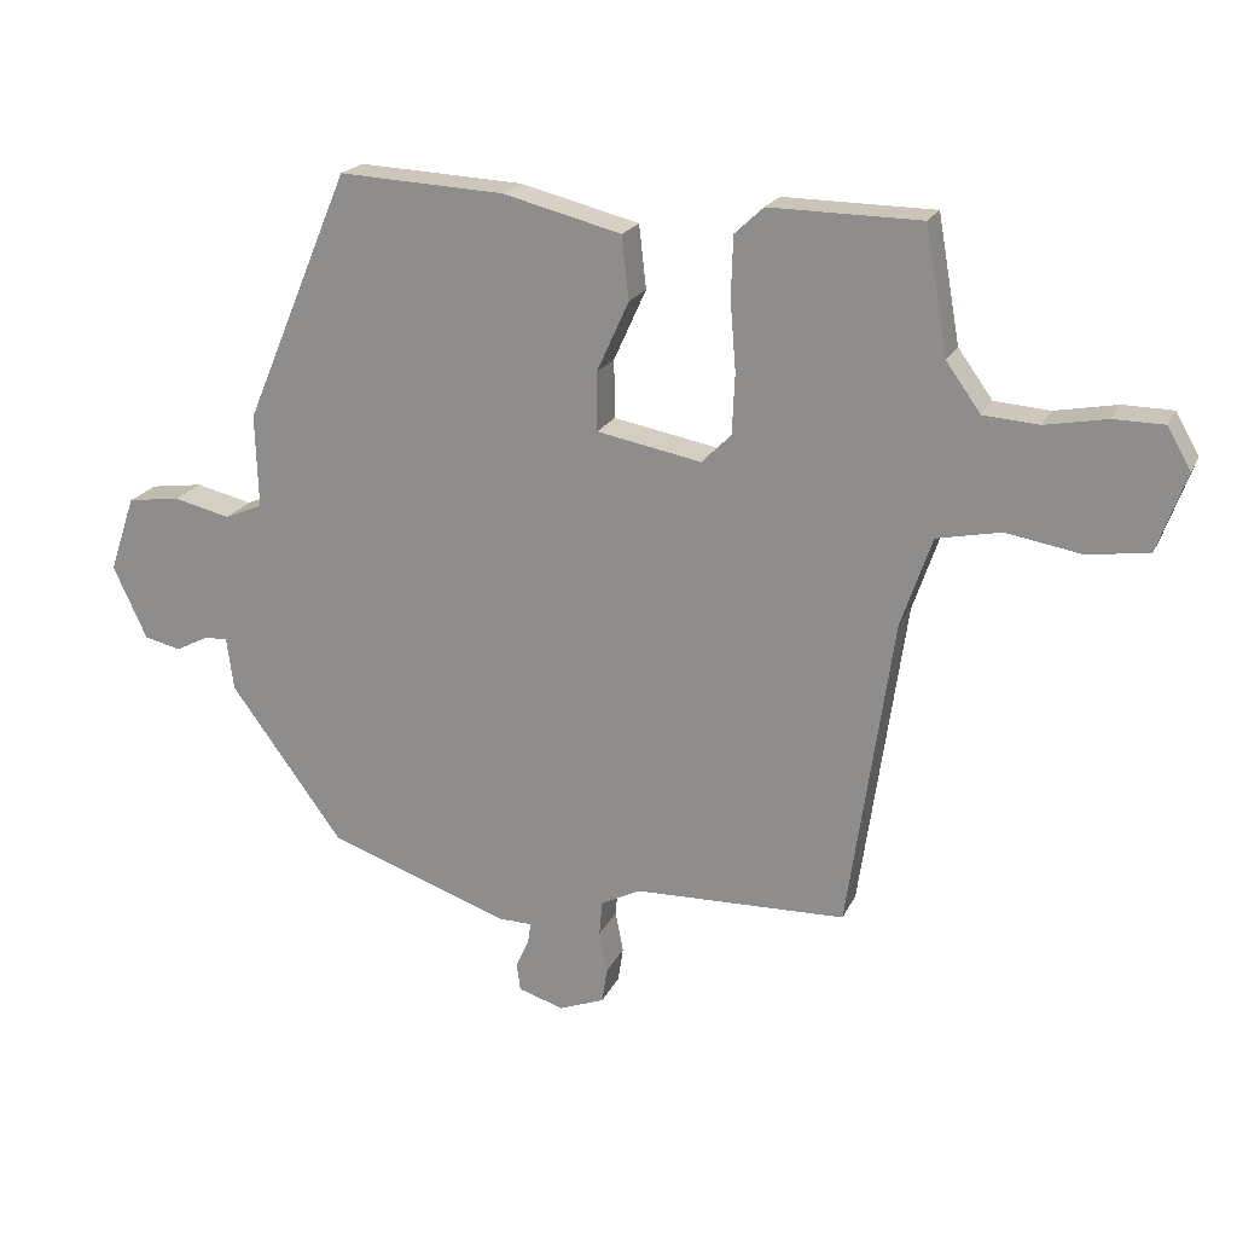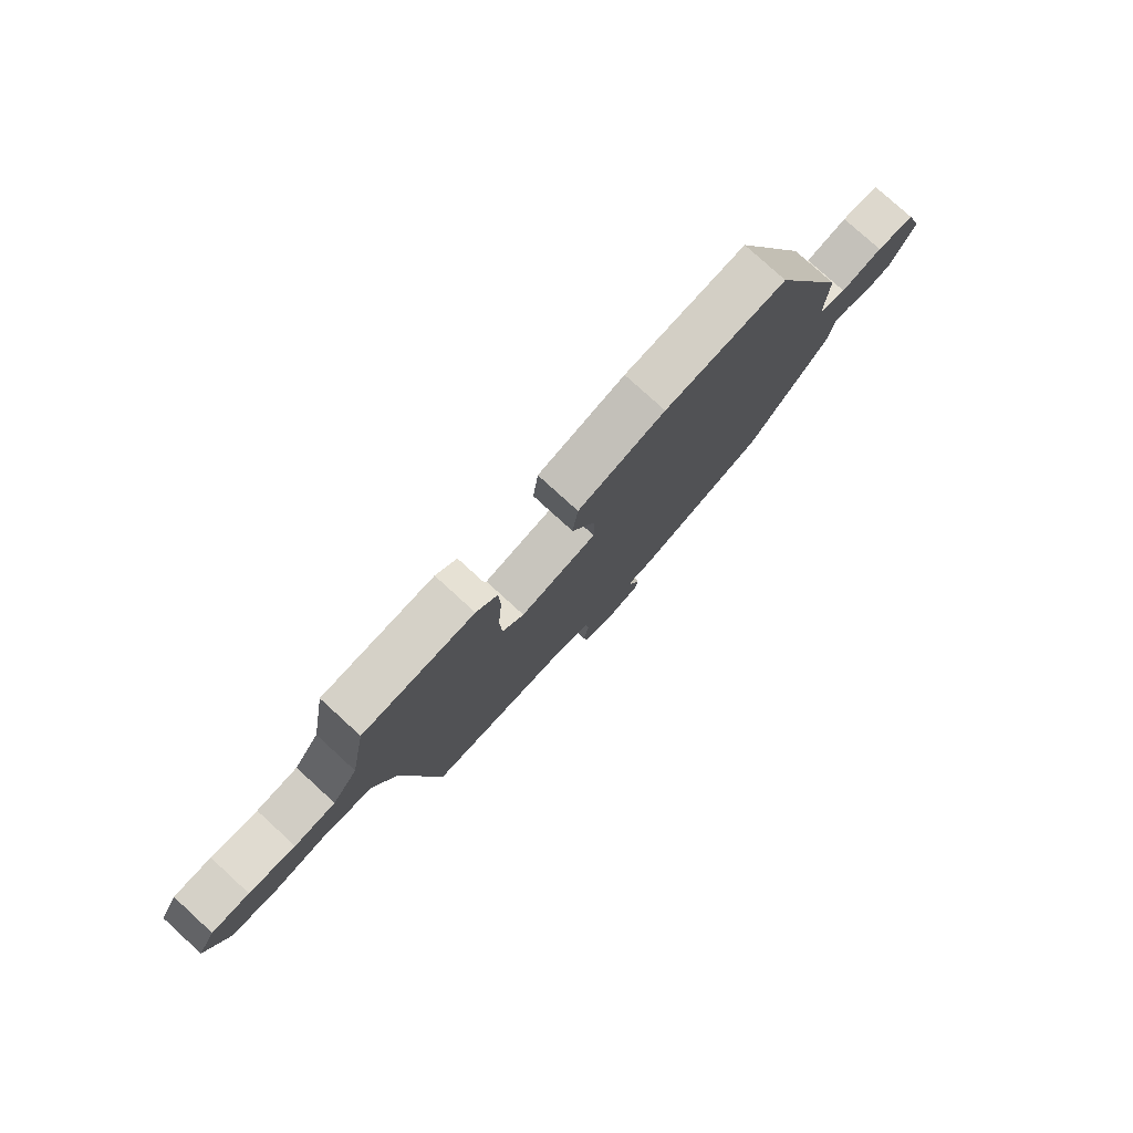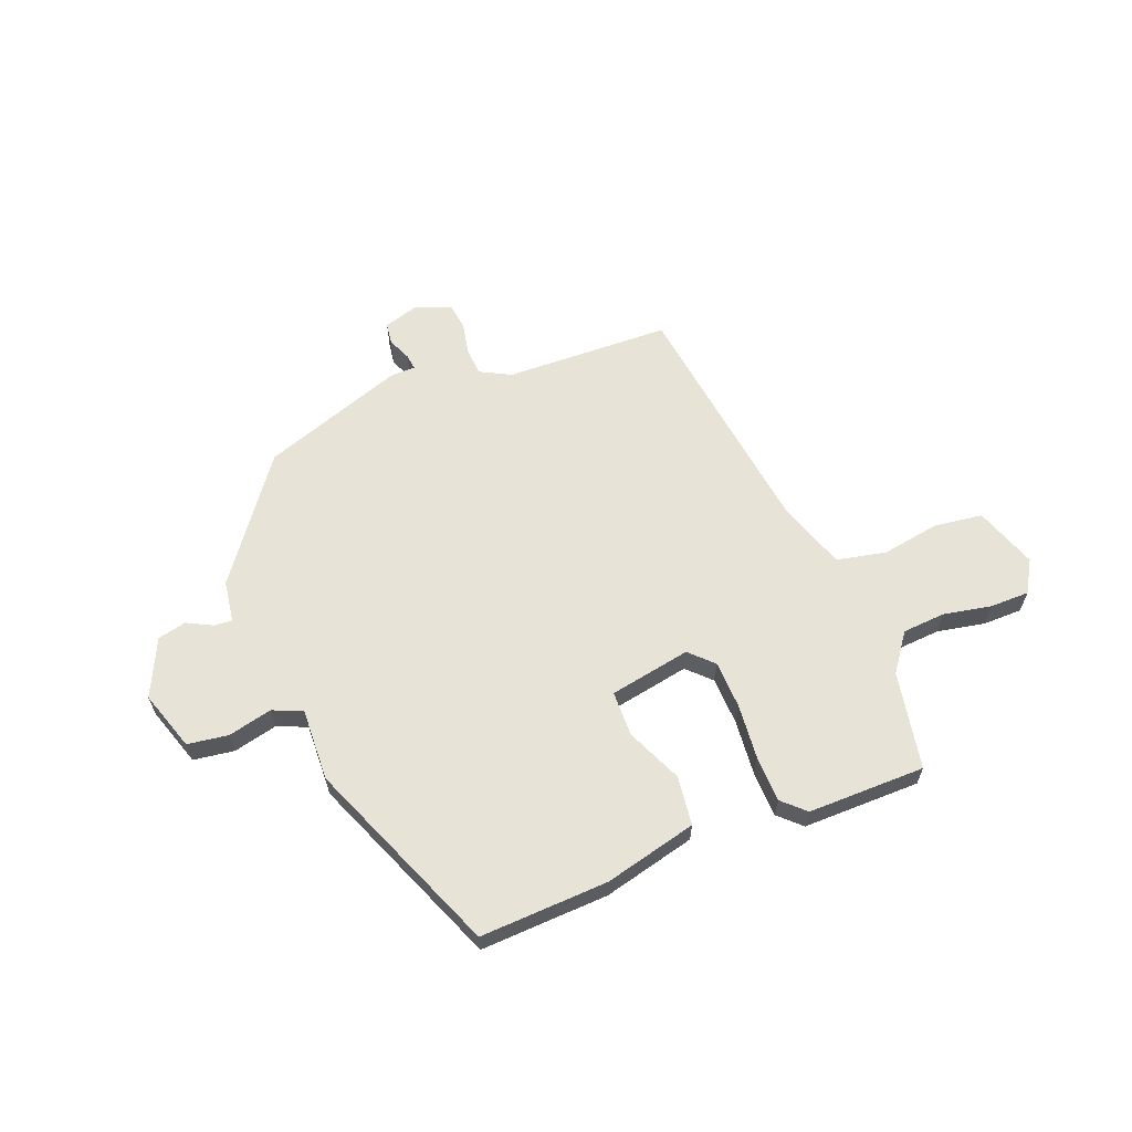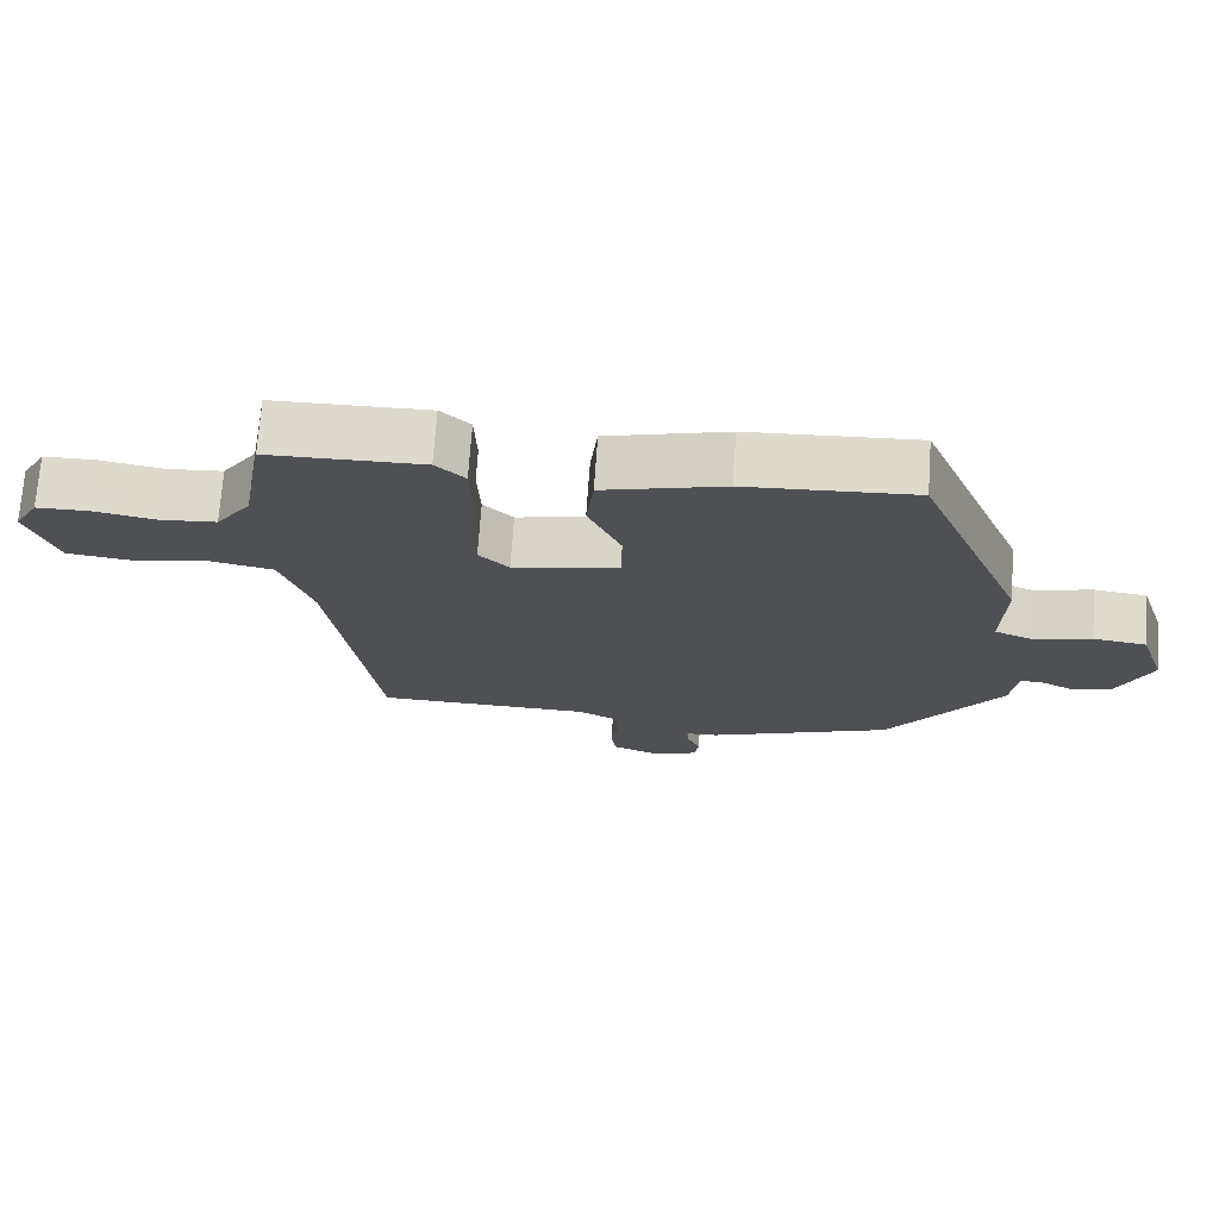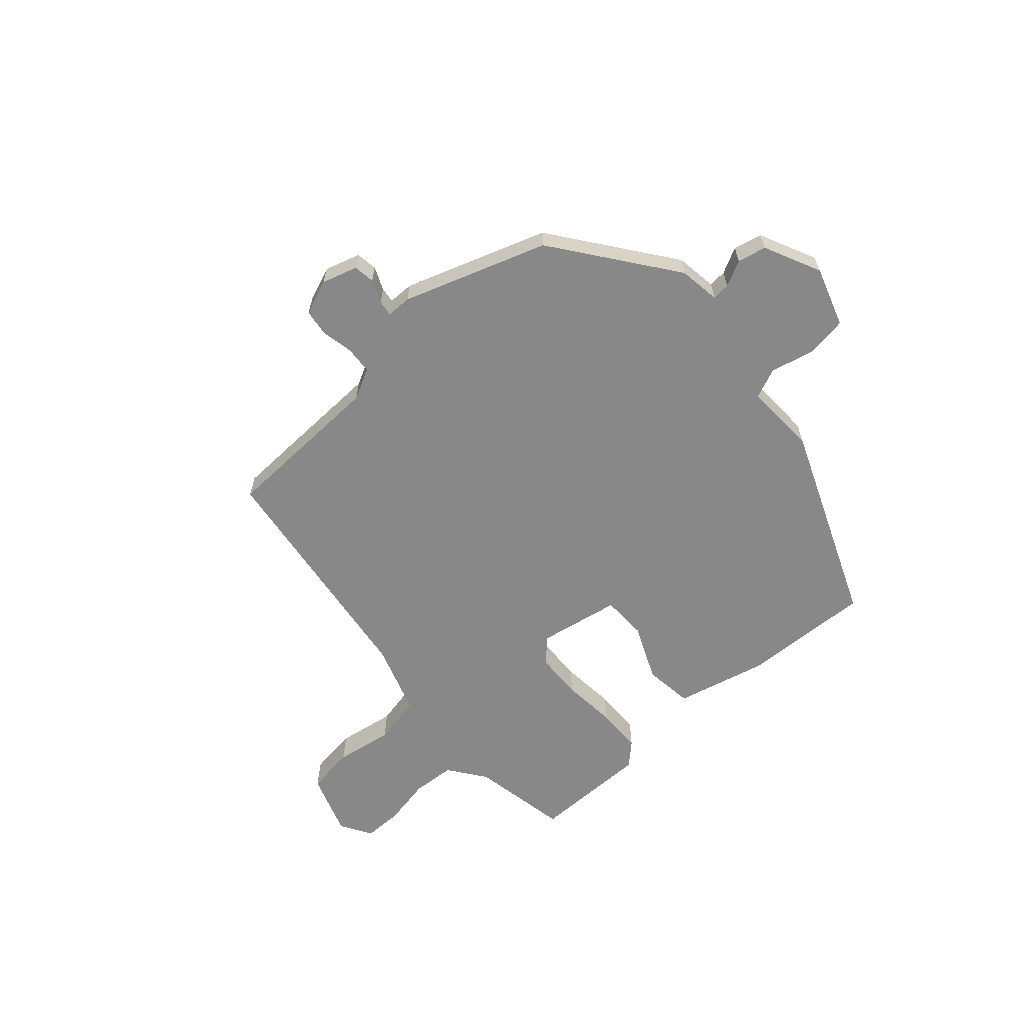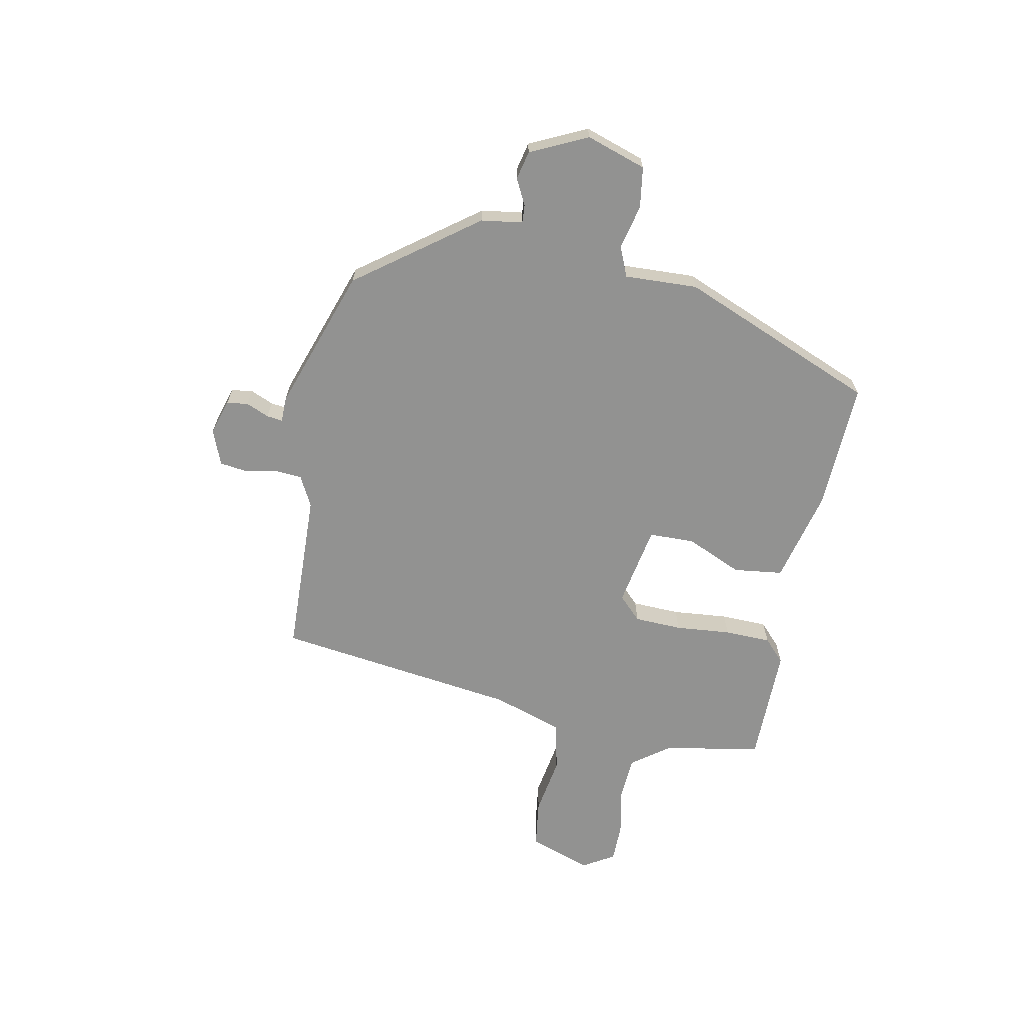
<metadata>
{"format":"obj","ext":"obj","renderer":"f3d","projection":"perspective","resolution":1024,"background":"white","views":[{"elev":20.1,"azim":19.3,"up":"+Z"},{"elev":78.7,"azim":132.4,"up":"+Z"},{"elev":62.7,"azim":-20.9,"up":"+Y"},{"elev":71.2,"azim":-176.0,"up":"+Z"},{"elev":-62.8,"azim":-137.7,"up":"+Y"},{"elev":-66.2,"azim":-100.6,"up":"+Y"}]}
</metadata>
<code>
v -0.371 0.07 -0.451
v -0.527 0.07 -0.237
v -0.537 0.07 -0.163
v -0.569 0.07 -0.165
v -0.615 0.07 -0.188
v -0.666 0.07 -0.176
v -0.713 0.07 -0.074
v -0.677 0.07 0.032
v -0.604 0.07 0.042
v -0.525 0.07 0.023
v -0.472 0.07 0.045
v -0.476 0.07 0.175
v -0.329 0.07 0.524
v -0.099 0.07 0.512
v 0.066 0.07 0.47
v 0.076 0.07 0.382
v 0.031 0.07 0.283
v 0.032 0.07 0.202
v 0.177 0.07 0.174
v 0.218 0.07 0.214
v 0.222 0.07 0.299
v 0.214 0.07 0.398
v 0.217 0.07 0.481
v 0.257 0.07 0.518
v 0.467 0.07 0.515
v 0.498 0.07 0.34
v 0.546 0.07 0.273
v 0.623 0.07 0.267
v 0.709 0.07 0.283
v 0.779 0.07 0.282
v 0.812 0.07 0.225
v 0.772 0.07 0.114
v 0.685 0.07 0.103
v 0.582 0.07 0.121
v 0.493 0.07 0.103
v 0.45 0.07 -0.022
v 0.387 0.07 -0.456
v 0.092 0.07 -0.463
v 0.037 0.07 -0.491
v 0.033 0.07 -0.54
v 0.044 0.07 -0.597
v 0.037 0.07 -0.645
v -0.026 0.07 -0.669
v -0.089 0.07 -0.649
v -0.094 0.07 -0.611
v -0.076 0.07 -0.57
v -0.072 0.07 -0.542
v -0.117 0.07 -0.541
v -0.371 0 -0.451
v -0.527 0 -0.237
v -0.537 0 -0.163
v -0.569 0 -0.165
v -0.615 0 -0.188
v -0.666 0 -0.176
v -0.713 0 -0.074
v -0.677 0 0.032
v -0.604 0 0.042
v -0.525 0 0.023
v -0.472 0 0.045
v -0.476 0 0.175
v -0.329 0 0.524
v -0.099 0 0.512
v 0.066 0 0.47
v 0.076 0 0.382
v 0.031 0 0.283
v 0.032 0 0.202
v 0.177 0 0.174
v 0.218 0 0.214
v 0.222 0 0.299
v 0.214 0 0.398
v 0.217 0 0.481
v 0.257 0 0.518
v 0.467 0 0.515
v 0.498 0 0.34
v 0.546 0 0.273
v 0.623 0 0.267
v 0.709 0 0.283
v 0.779 0 0.282
v 0.812 0 0.225
v 0.772 0 0.114
v 0.685 0 0.103
v 0.582 0 0.121
v 0.493 0 0.103
v 0.45 0 -0.022
v 0.387 0 -0.456
v 0.092 0 -0.463
v 0.037 0 -0.491
v 0.033 0 -0.54
v 0.044 0 -0.597
v 0.037 0 -0.645
v -0.026 0 -0.669
v -0.089 0 -0.649
v -0.094 0 -0.611
v -0.076 0 -0.57
v -0.072 0 -0.542
v -0.117 0 -0.541
f 47 48 1 2
f 43 44 45 46
f 43 46 47
f 40 41 42 43
f 39 40 43 47
f 38 39 47 2
f 36 37 38 2
f 31 32 33 34
f 31 34 35
f 28 29 30 31
f 27 28 31 35
f 26 27 35 36
f 21 22 23 24
f 20 21 24 25
f 14 15 16 17
f 14 17 18
f 11 12 13 14
f 11 14 18
f 10 11 18 19
f 8 9 10
f 7 8 10
f 4 5 6 7
f 3 4 7 10
f 2 3 10 19
f 20 25 26 36
f 19 20 36
f 2 19 36
f 50 49 96 95
f 94 93 92 91
f 95 94 91
f 91 90 89 88
f 95 91 88 87
f 50 95 87 86
f 50 86 85 84
f 82 81 80 79
f 83 82 79
f 79 78 77 76
f 83 79 76 75
f 84 83 75 74
f 72 71 70 69
f 73 72 69 68
f 65 64 63 62
f 66 65 62
f 62 61 60 59
f 66 62 59
f 67 66 59 58
f 58 57 56
f 58 56 55
f 55 54 53 52
f 58 55 52 51
f 67 58 51 50
f 84 74 73 68
f 84 68 67
f 84 67 50
f 1 49 50 2
f 2 50 51 3
f 3 51 52 4
f 4 52 53 5
f 5 53 54 6
f 6 54 55 7
f 7 55 56 8
f 8 56 57 9
f 9 57 58 10
f 10 58 59 11
f 11 59 60 12
f 12 60 61 13
f 13 61 62 14
f 14 62 63 15
f 15 63 64 16
f 16 64 65 17
f 17 65 66 18
f 18 66 67 19
f 19 67 68 20
f 20 68 69 21
f 21 69 70 22
f 22 70 71 23
f 23 71 72 24
f 24 72 73 25
f 25 73 74 26
f 26 74 75 27
f 27 75 76 28
f 28 76 77 29
f 29 77 78 30
f 30 78 79 31
f 31 79 80 32
f 32 80 81 33
f 33 81 82 34
f 34 82 83 35
f 35 83 84 36
f 36 84 85 37
f 37 85 86 38
f 38 86 87 39
f 39 87 88 40
f 40 88 89 41
f 41 89 90 42
f 42 90 91 43
f 43 91 92 44
f 44 92 93 45
f 45 93 94 46
f 46 94 95 47
f 47 95 96 48
f 48 96 49 1

</code>
